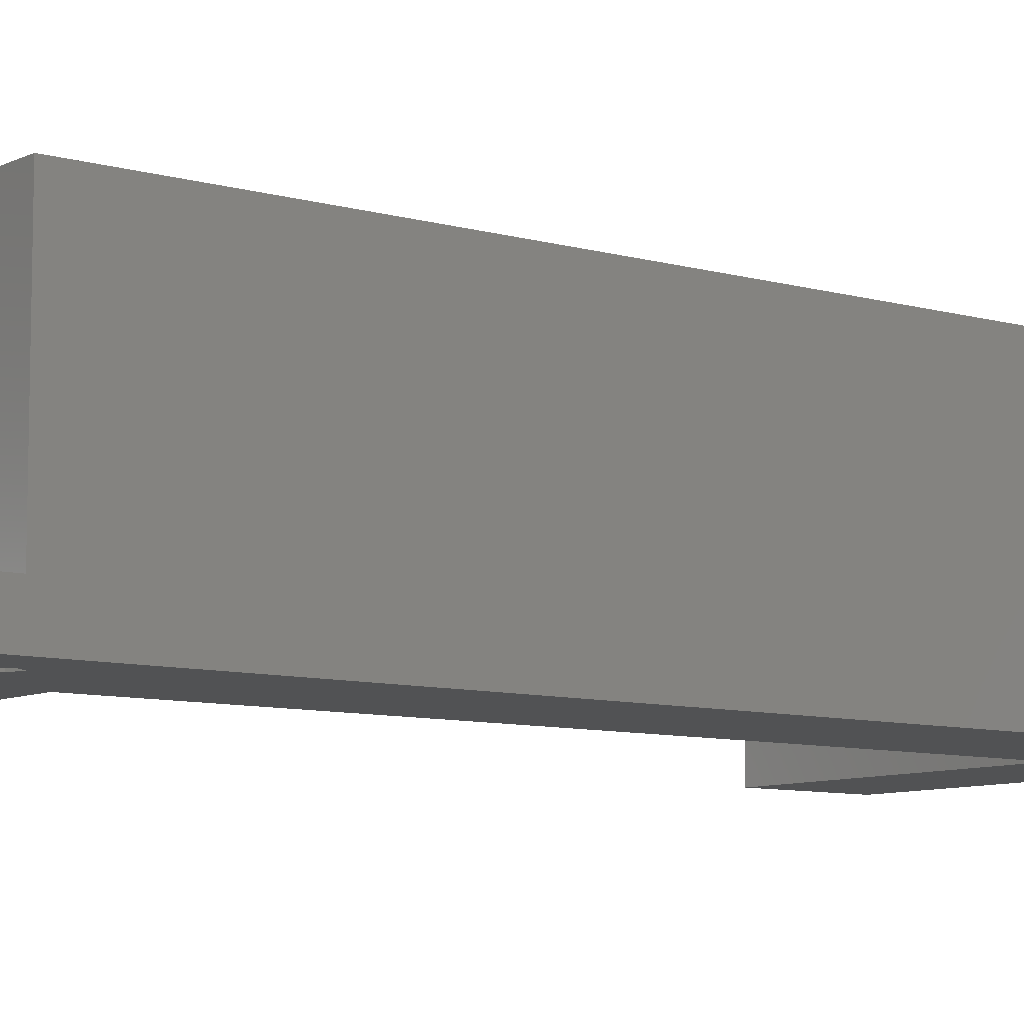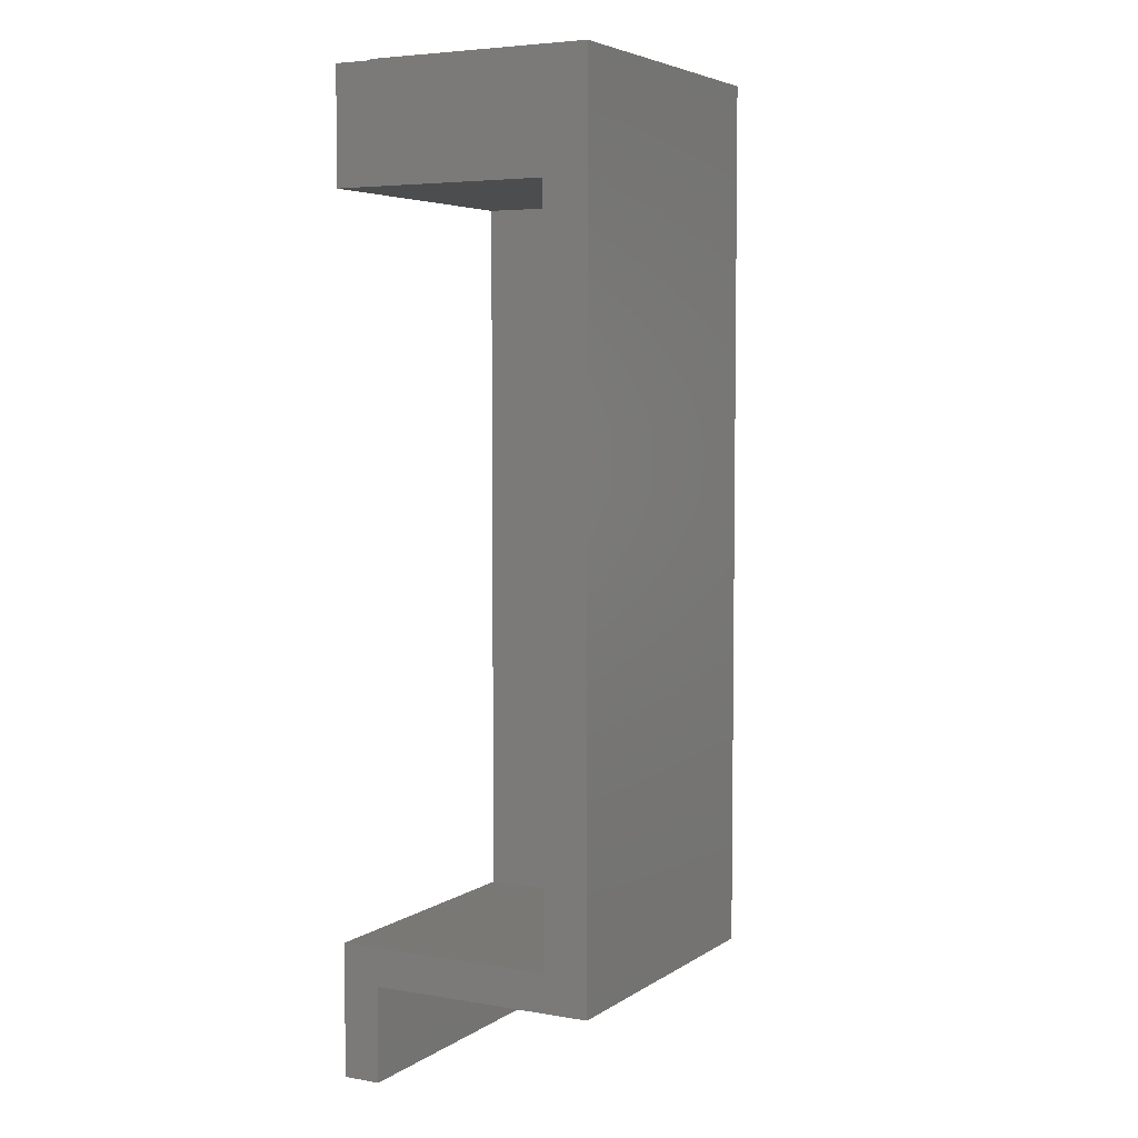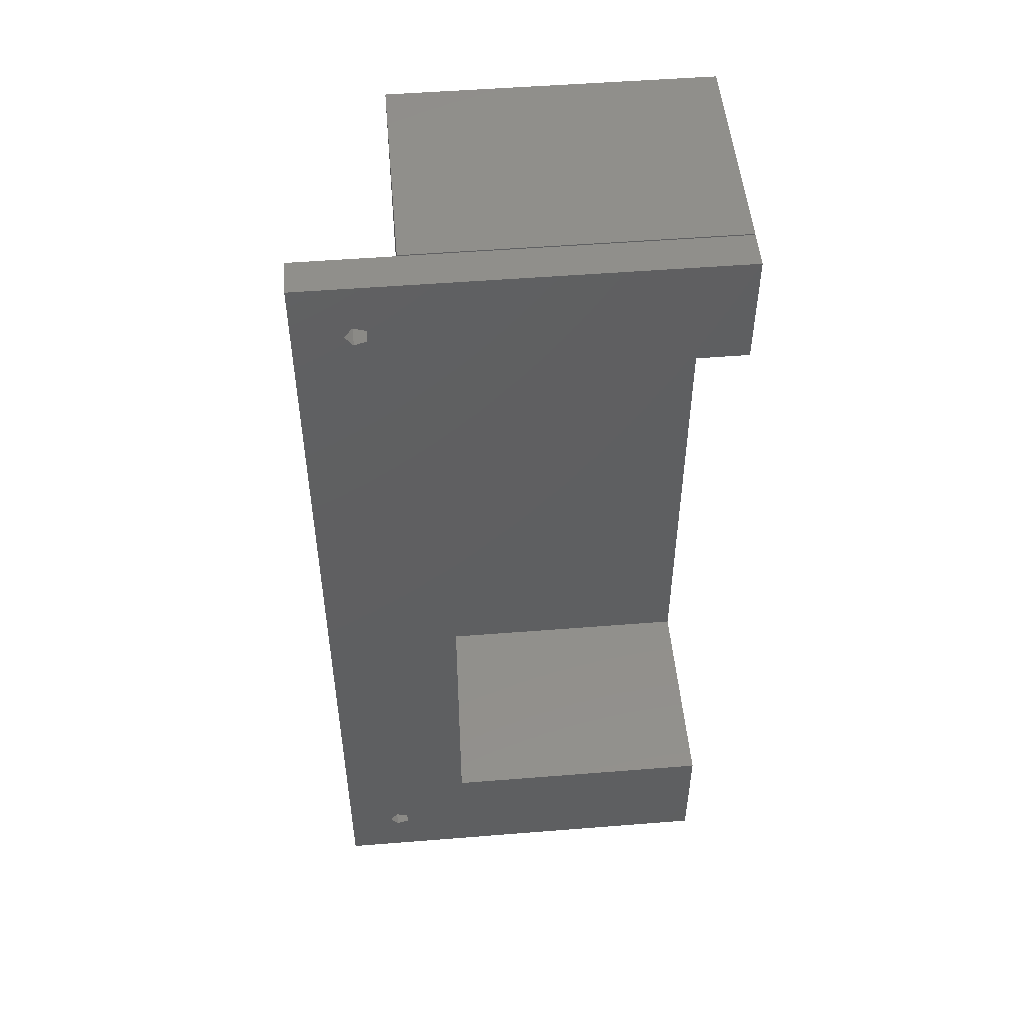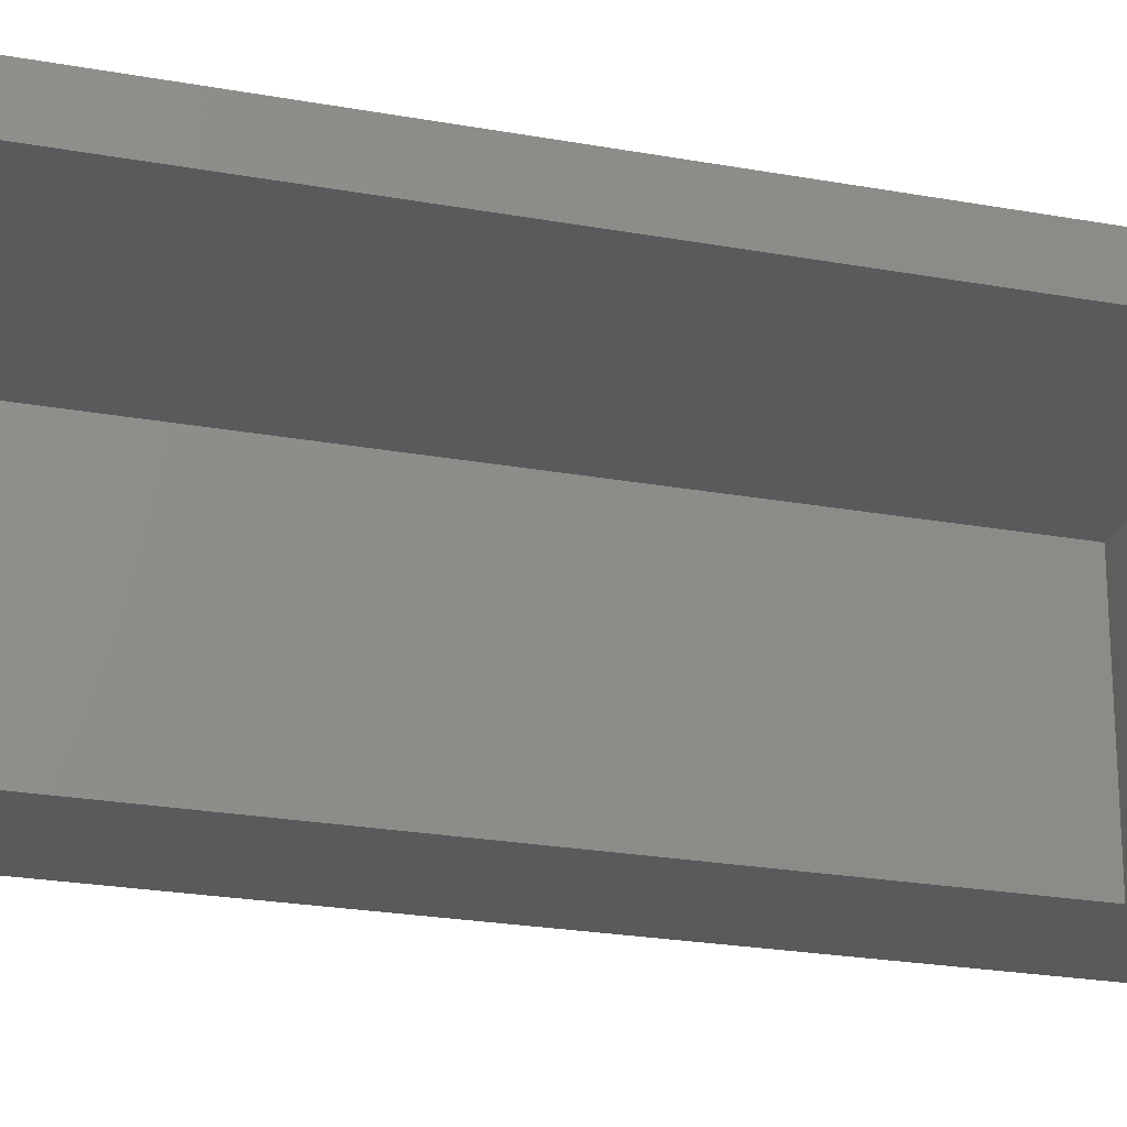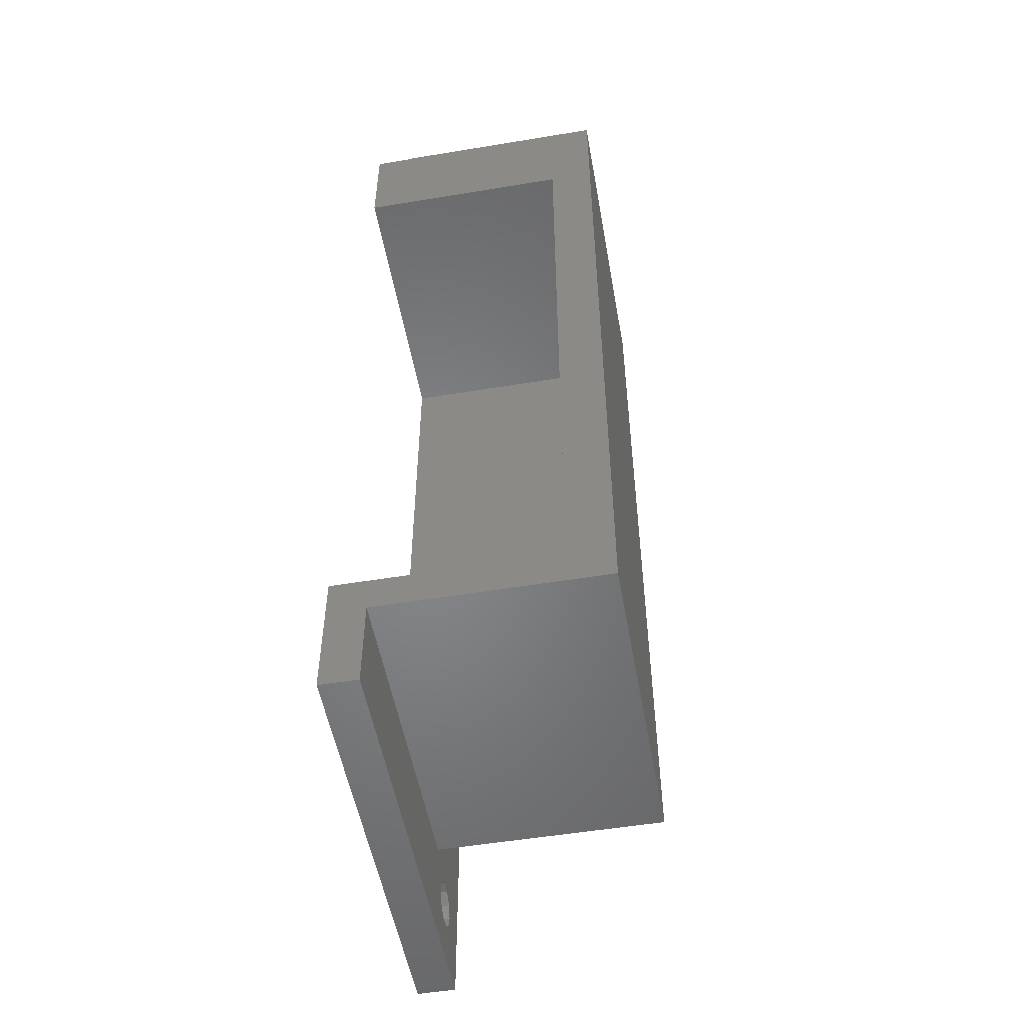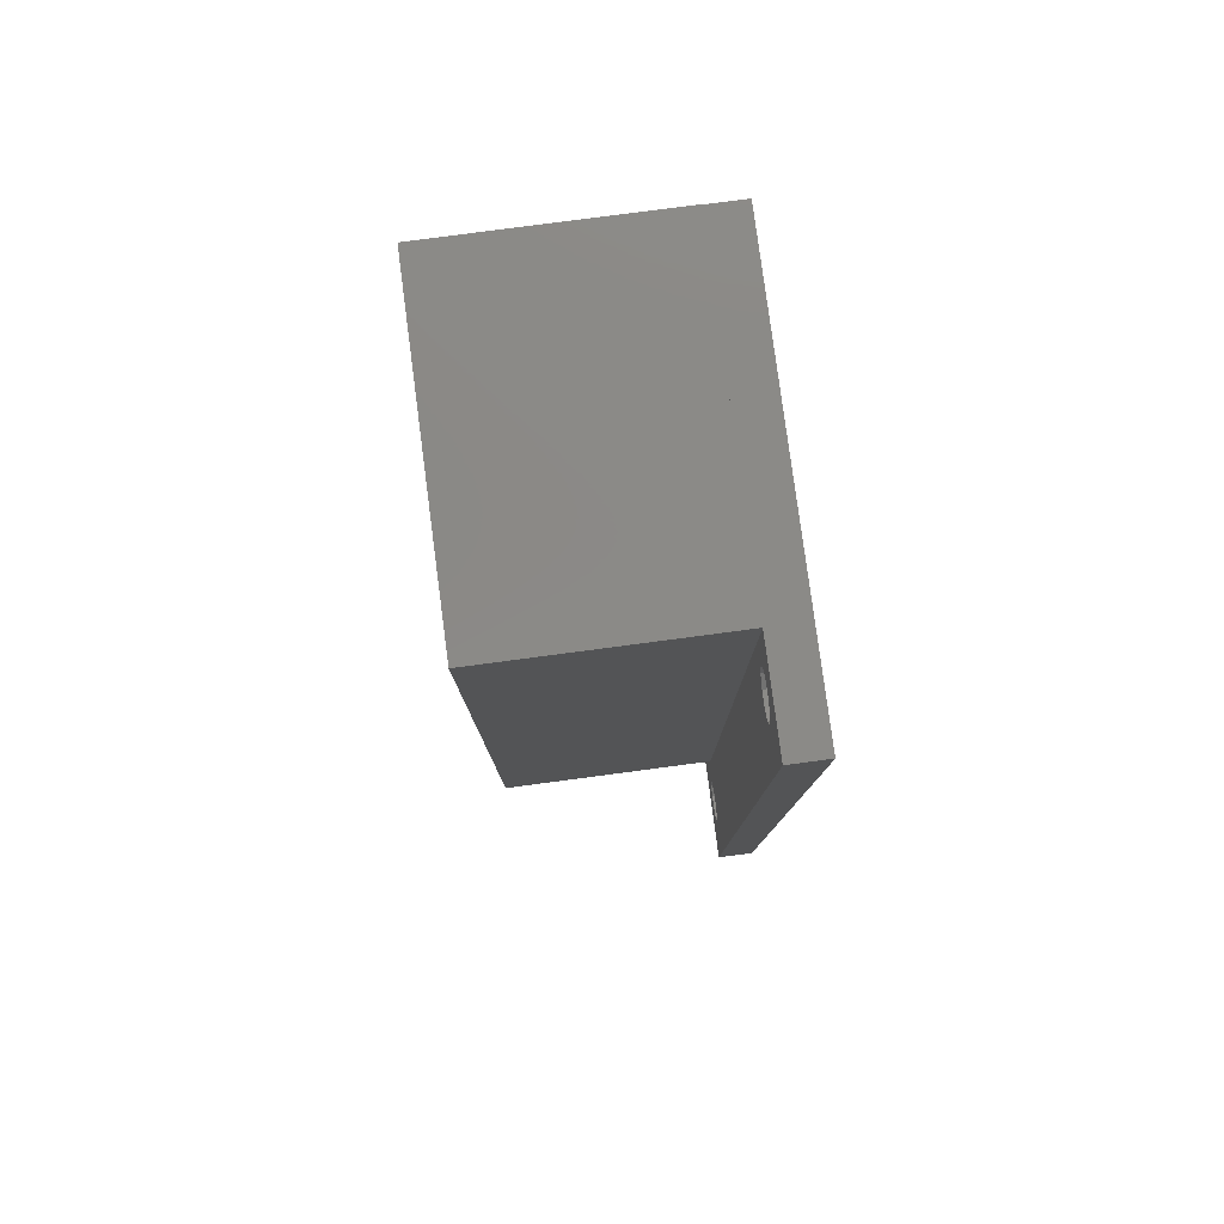
<metadata>
{"format":"stl","ext":"stl","renderer":"f3d","projection":"perspective","resolution":1024,"background":"white","views":[{"elev":-8.5,"azim":52.0,"up":"+Z"},{"elev":5.0,"azim":-61.6,"up":"+Y"},{"elev":50.5,"azim":175.0,"up":"+Y"},{"elev":-22.9,"azim":-107.4,"up":"+Z"},{"elev":-52.5,"azim":-79.9,"up":"+Y"},{"elev":79.9,"azim":82.5,"up":"+Y"}]}
</metadata>
<code>
# stl→obj: 85 verts, 174 faces
v 55.7 0 5
v 55.7 127.7 0
v 55.7 127.7 5
v 55.7 0 0
v 0 127.7 5
v 42.5 127.8 5
v 42.5 127.7 5
v 0 127.8 5
v 50.28 9.613 5
v 50.28 118.1 5
v 50.85 7.85 5
v 48.78 117 5
v 48.78 10.7 5
v 42.5 12.5 5
v 46.92 117 5
v 45.42 118.1 5
v 46.92 10.7 5
v 44.85 119.8 5
v 45.42 9.613 5
v 50.85 119.8 5
v 50.28 121.6 5
v 48.78 122.7 5
v 45.42 121.6 5
v 46.92 122.7 5
v 50.28 6.087 5
v 48.78 4.997 5
v 46.92 4.997 5
v 44.85 7.85 5
v 45.42 6.087 5
v 0 0 5
v 0 12.5 5
v 48.31 9.277 0
v 49.35 119.8 0
v 49.35 7.85 0
v 48.31 118.4 0
v 37.5 17.5 0
v 46.64 8.732 0
v 48.31 6.423 0
v 46.64 6.968 0
v 37.5 112.5 0
v 46.64 119 0
v 0 0 0
v 0 17.5 0
v 48.31 121.3 0
v 46.64 120.7 0
v 0 127.7 0
v 0 112.5 0
v 37.5 112.5 29
v 37.5 17.5 29
v 0 112.5 29
v 0 17.5 29
v 46.64 119 3
v 48.31 118.4 3
v 48.31 121.3 3
v 46.64 120.7 3
v 49.35 119.8 3
v 44.85 119.8 3
v 45.42 118.1 3
v 48.78 122.7 3
v 50.28 121.6 3
v 50.85 119.8 3
v 46.92 122.7 3
v 45.42 121.6 3
v 50.28 118.1 3
v 46.92 117 3
v 48.78 117 3
v 46.64 6.968 3
v 48.31 6.423 3
v 48.31 9.277 3
v 46.64 8.732 3
v 49.35 7.85 3
v 44.85 7.85 3
v 45.42 6.087 3
v 48.78 10.7 3
v 50.28 9.613 3
v 50.85 7.85 3
v 46.92 10.7 3
v 45.42 9.613 3
v 50.28 6.087 3
v 46.92 4.997 3
v 48.78 4.997 3
v 42.5 127.8 35
v 42.5 12.5 35
v 0 127.8 35
v 0 12.5 35
f 1 2 3
f 2 1 4
f 5 6 7
f 6 5 8
f 9 1 10
f 1 9 11
f 12 9 10
f 12 13 9
f 14 12 15
f 12 14 13
f 14 15 16
f 13 14 17
f 14 16 18
f 17 14 19
f 10 3 20
f 3 21 20
f 3 22 21
f 7 22 3
f 14 18 7
f 23 7 18
f 24 7 23
f 22 7 24
f 3 10 1
f 25 1 11
f 26 1 25
f 27 1 26
f 19 14 28
f 14 29 28
f 30 14 31
f 14 30 29
f 29 30 27
f 27 30 1
f 32 33 34
f 32 35 33
f 36 32 37
f 32 36 35
f 4 34 2
f 4 38 34
f 4 39 38
f 36 37 39
f 40 35 36
f 35 40 41
f 42 39 4
f 42 36 39
f 36 42 43
f 33 2 34
f 44 2 33
f 45 2 44
f 41 40 45
f 46 40 47
f 40 46 45
f 45 46 2
f 2 7 3
f 46 7 2
f 7 46 5
f 42 1 30
f 1 42 4
f 36 48 40
f 48 36 49
f 47 48 50
f 48 47 40
f 36 51 49
f 51 36 43
f 35 52 53
f 52 35 41
f 45 54 55
f 54 45 44
f 33 54 44
f 54 33 56
f 52 45 55
f 45 52 41
f 35 56 33
f 56 35 53
f 16 57 18
f 57 16 58
f 59 21 22
f 21 59 60
f 61 21 60
f 21 61 20
f 62 22 24
f 22 62 59
f 63 24 23
f 24 63 62
f 64 20 61
f 20 64 10
f 65 16 15
f 16 65 58
f 66 15 12
f 15 66 65
f 64 12 10
f 12 64 66
f 18 63 23
f 63 18 57
f 56 61 60
f 61 56 64
f 54 60 59
f 60 54 56
f 62 54 59
f 62 55 54
f 57 55 63
f 63 55 62
f 53 64 56
f 64 53 66
f 53 65 66
f 52 65 53
f 55 57 52
f 52 58 65
f 52 57 58
f 38 67 68
f 67 38 39
f 37 69 70
f 69 37 32
f 34 69 32
f 69 34 71
f 67 37 70
f 37 67 39
f 38 71 34
f 71 38 68
f 29 72 28
f 72 29 73
f 74 9 13
f 9 74 75
f 76 9 75
f 9 76 11
f 77 13 17
f 13 77 74
f 78 17 19
f 17 78 77
f 79 11 76
f 11 79 25
f 80 29 27
f 29 80 73
f 81 27 26
f 27 81 80
f 79 26 25
f 26 79 81
f 28 78 19
f 78 28 72
f 71 76 75
f 76 71 79
f 69 75 74
f 75 69 71
f 77 69 74
f 77 70 69
f 72 70 78
f 78 70 77
f 68 79 71
f 79 68 81
f 68 80 81
f 67 80 68
f 70 72 67
f 67 73 80
f 67 72 73
f 82 7 6
f 83 7 82
f 7 83 14
f 84 83 82
f 83 84 85
f 6 84 82
f 84 6 8
f 31 83 85
f 83 31 14
f 51 48 49
f 48 51 50
f 43 31 51
f 42 31 43
f 31 42 30
f 46 47 5
f 5 84 8
f 50 5 47
f 5 50 84
f 85 50 51
f 50 85 84
f 85 51 31

</code>
